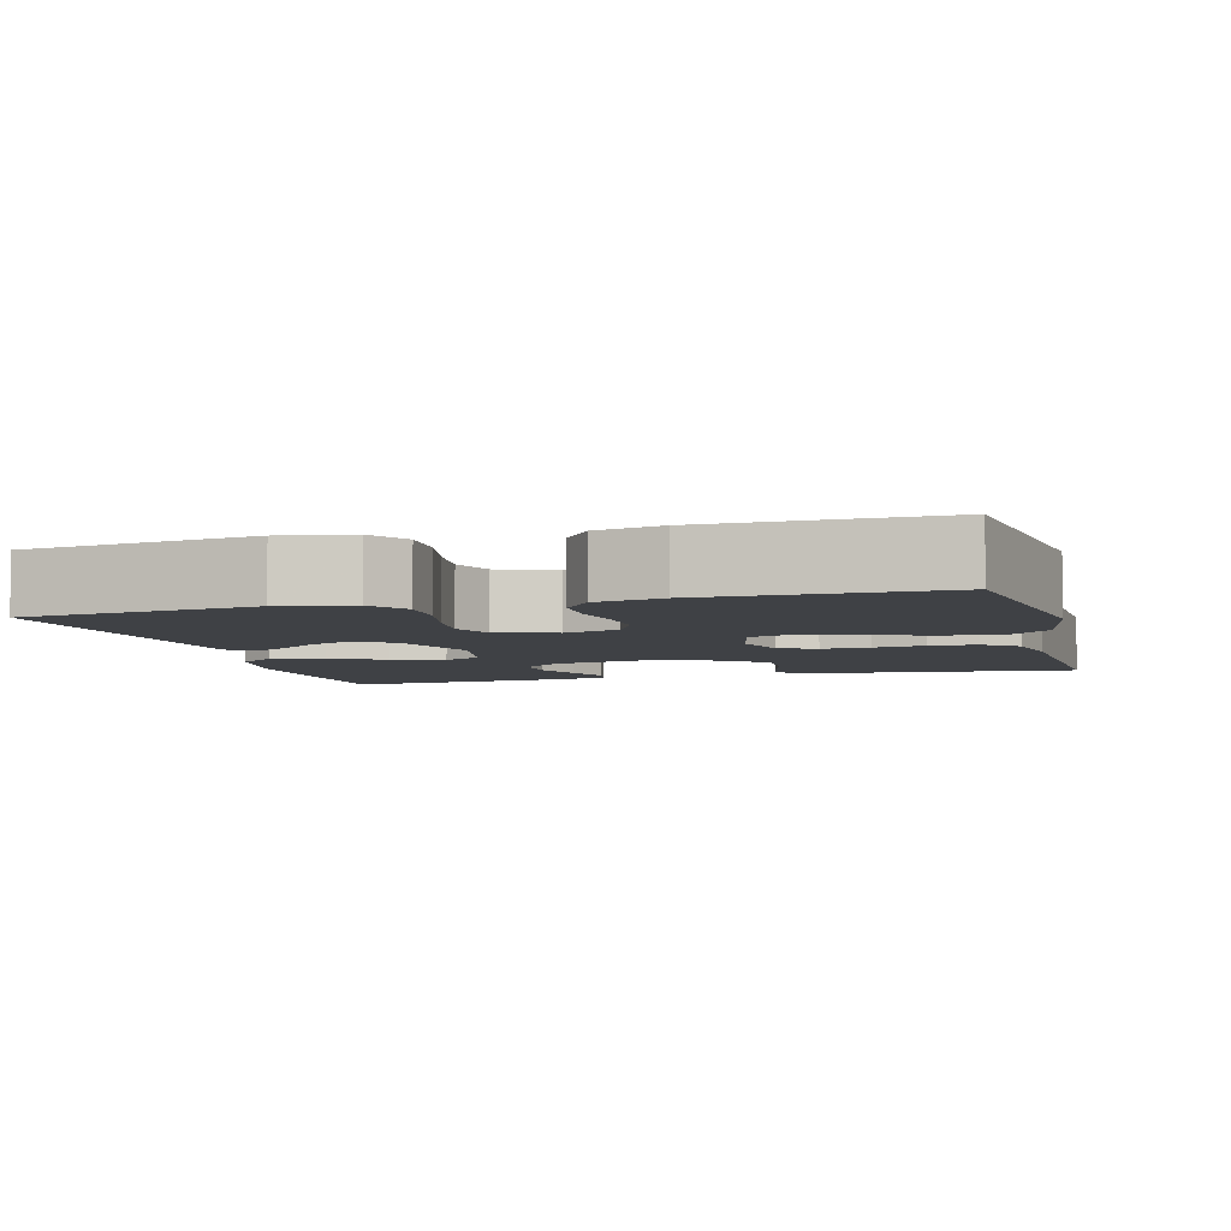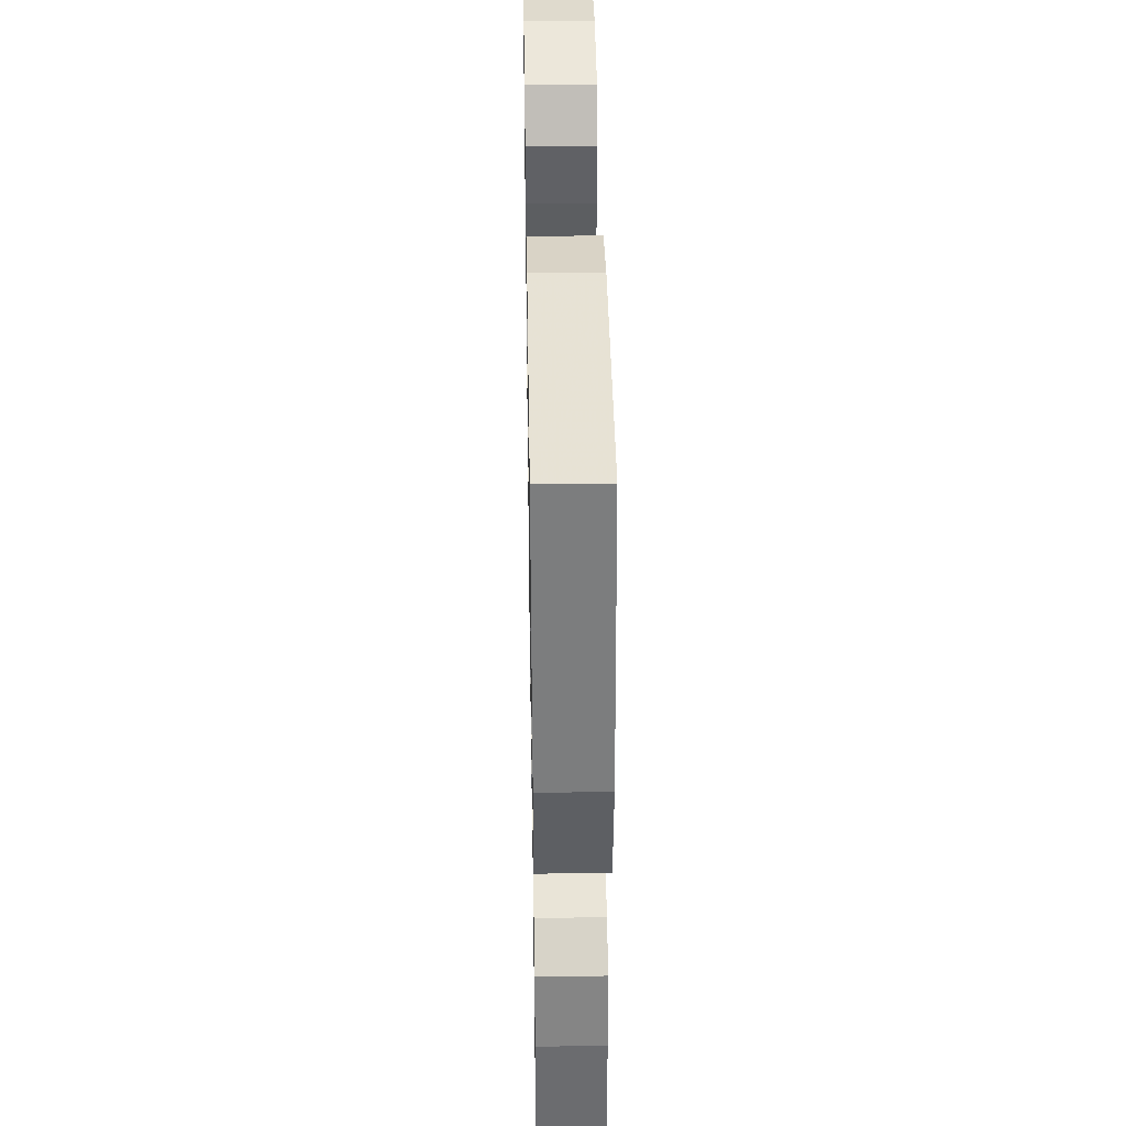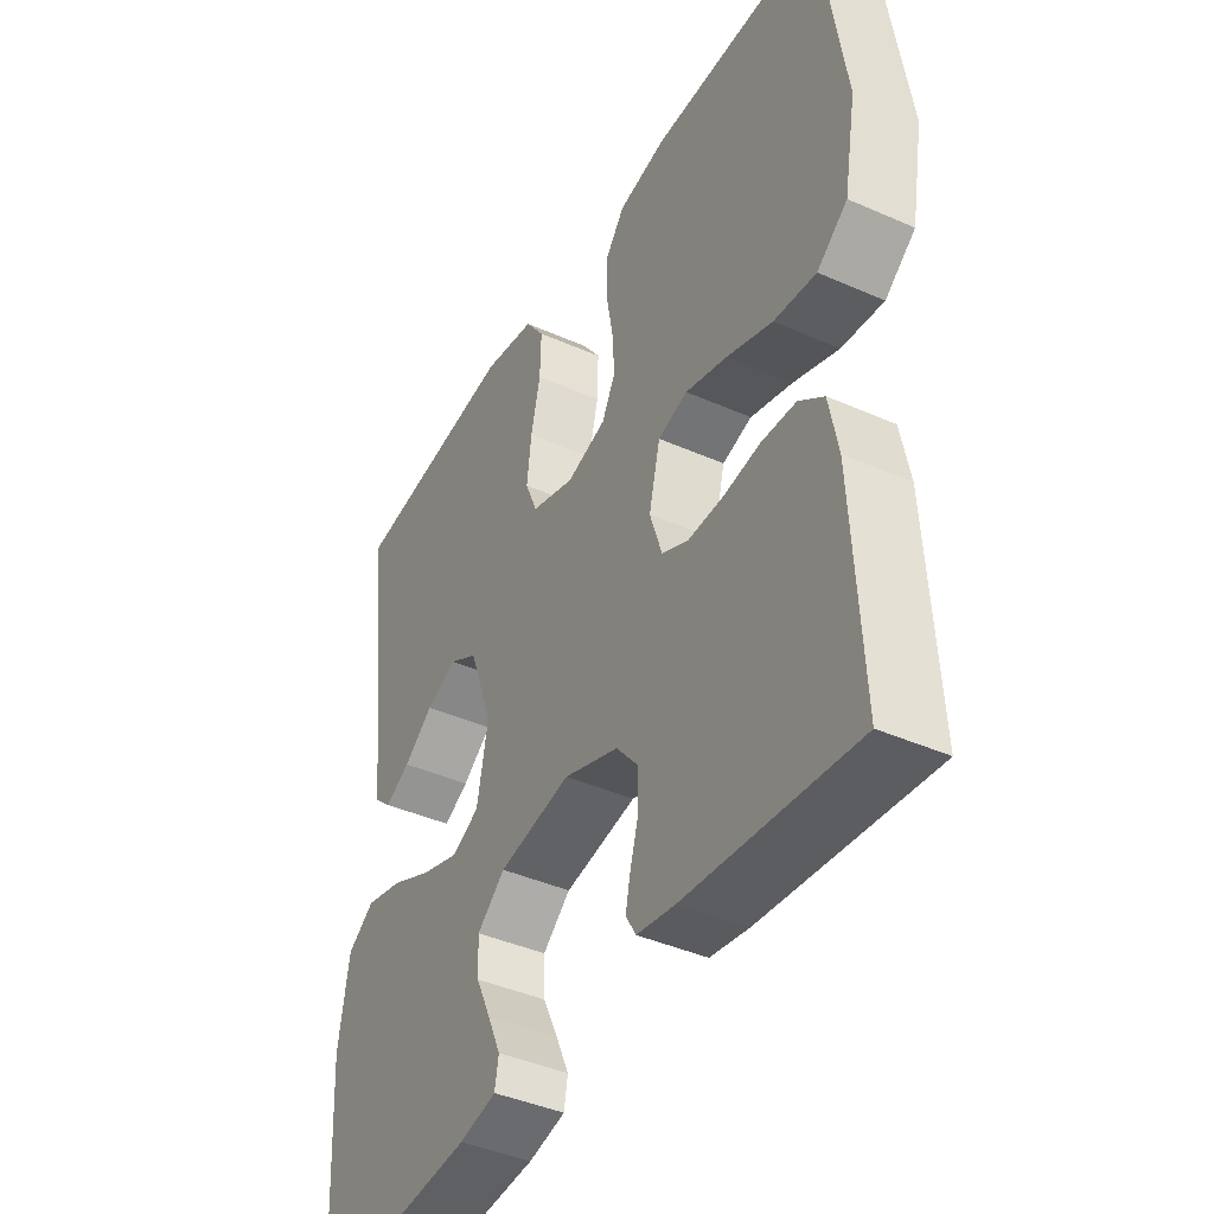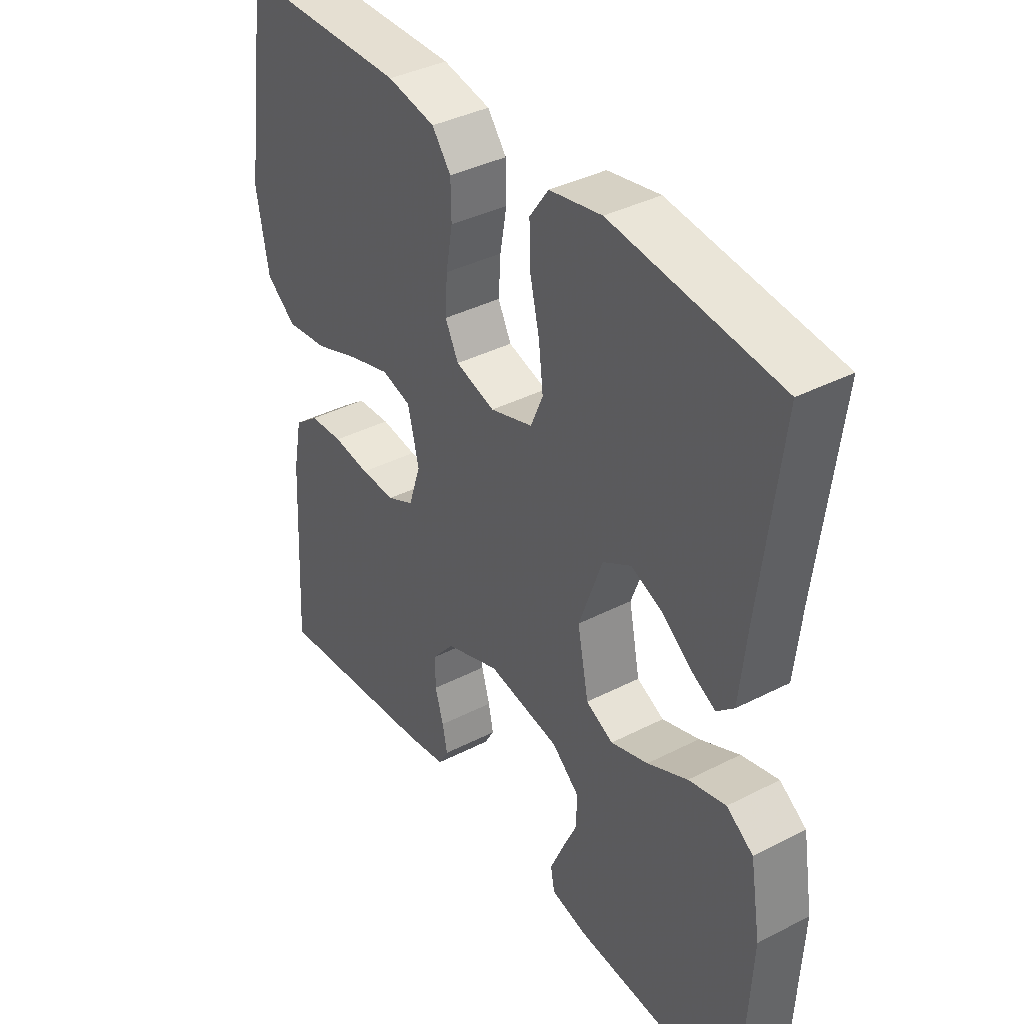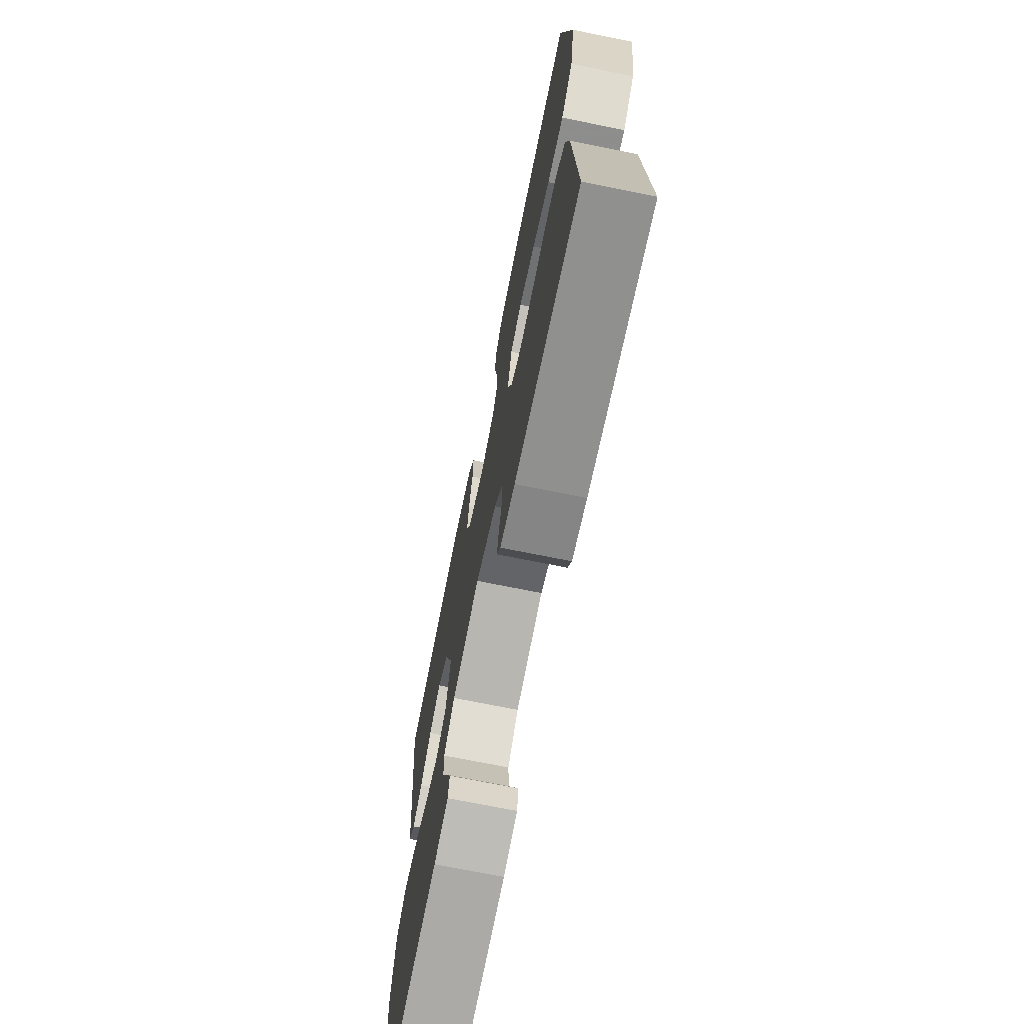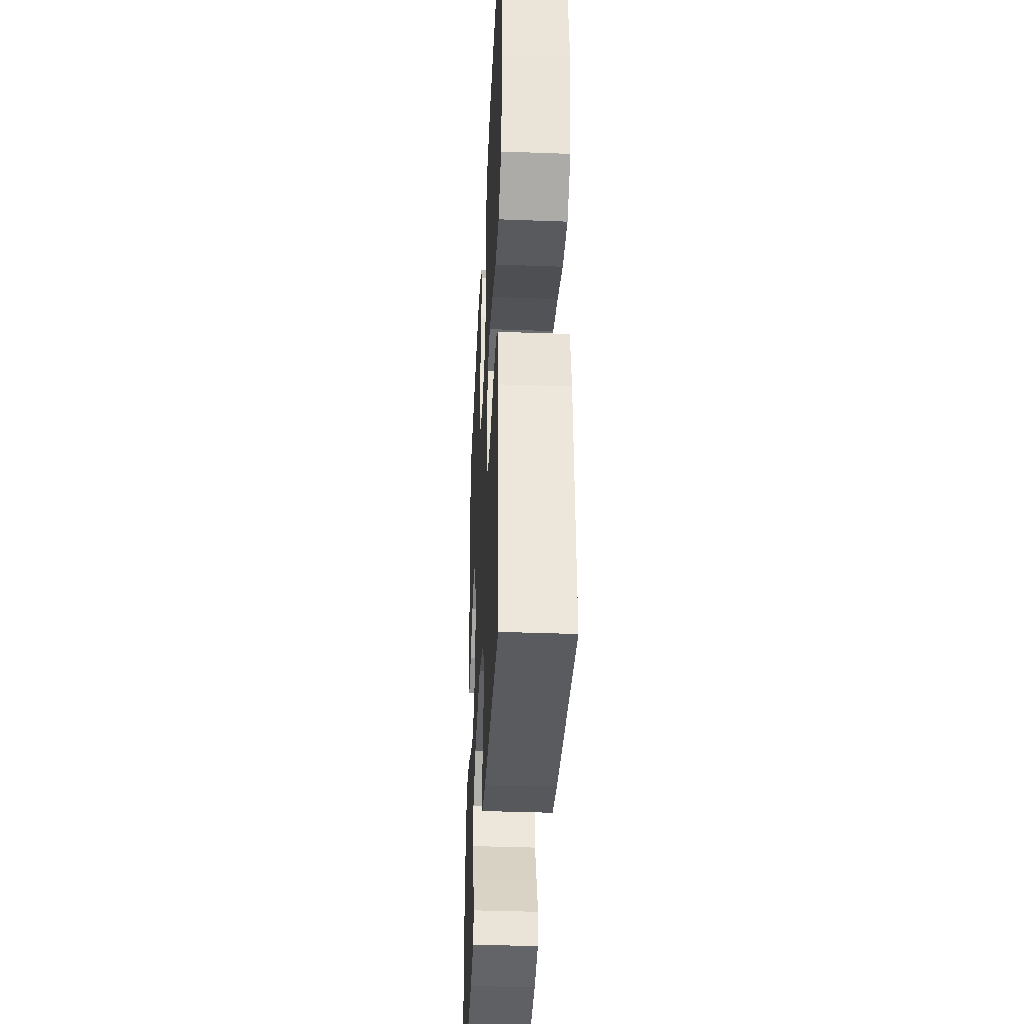
<metadata>
{"format":"obj","ext":"obj","renderer":"f3d","projection":"perspective","resolution":1024,"background":"white","views":[{"elev":-5.7,"azim":15.3,"up":"+Y"},{"elev":39.5,"azim":89.0,"up":"+Z"},{"elev":-41.7,"azim":61.9,"up":"+Z"},{"elev":38.1,"azim":-123.1,"up":"+Z"},{"elev":-71.6,"azim":78.6,"up":"+Z"},{"elev":-38.3,"azim":87.3,"up":"+Z"}]}
</metadata>
<code>
v -0.5 0.07 -0.5
v -0.516 0.07 -0.2
v -0.497 0.07 -0.085
v -0.449 0.07 -0.052
v -0.382 0.07 -0.069
v -0.31 0.07 -0.103
v -0.243 0.07 -0.125
v -0.194 0.07 -0.101
v -0.174 0.07 0
v -0.216 0.07 0.116
v -0.267 0.07 0.146
v -0.322 0.07 0.123
v -0.375 0.07 0.083
v -0.42 0.07 0.059
v -0.451 0.07 0.087
v -0.463 0.07 0.2
v -0.5 0.07 0.5
v -0.2 0.07 0.535
v -0.106 0.07 0.517
v -0.072 0.07 0.469
v -0.074 0.07 0.403
v -0.091 0.07 0.33
v -0.099 0.07 0.262
v -0.077 0.07 0.21
v 0 0.07 0.185
v 0.071 0.07 0.206
v 0.095 0.07 0.253
v 0.091 0.07 0.315
v 0.079 0.07 0.382
v 0.08 0.07 0.442
v 0.114 0.07 0.486
v 0.2 0.07 0.503
v 0.5 0.07 0.5
v 0.544 0.07 0.2
v 0.522 0.07 0.078
v 0.468 0.07 0.036
v 0.393 0.07 0.045
v 0.312 0.07 0.075
v 0.237 0.07 0.097
v 0.184 0.07 0.082
v 0.164 0.07 0
v 0.186 0.07 -0.067
v 0.234 0.07 -0.09
v 0.297 0.07 -0.089
v 0.363 0.07 -0.08
v 0.424 0.07 -0.084
v 0.468 0.07 -0.118
v 0.484 0.07 -0.2
v 0.5 0.07 -0.5
v 0.2 0.07 -0.468
v 0.131 0.07 -0.456
v 0.113 0.07 -0.425
v 0.122 0.07 -0.382
v 0.137 0.07 -0.331
v 0.137 0.07 -0.279
v 0.098 0.07 -0.232
v 0 0.07 -0.196
v -0.129 0.07 -0.218
v -0.179 0.07 -0.26
v -0.177 0.07 -0.314
v -0.15 0.07 -0.372
v -0.127 0.07 -0.424
v -0.134 0.07 -0.462
v -0.2 0.07 -0.477
v -0.5 0 -0.5
v -0.516 0 -0.2
v -0.497 0 -0.085
v -0.449 0 -0.052
v -0.382 0 -0.069
v -0.31 0 -0.103
v -0.243 0 -0.125
v -0.194 0 -0.101
v -0.174 0 0
v -0.216 0 0.116
v -0.267 0 0.146
v -0.322 0 0.123
v -0.375 0 0.083
v -0.42 0 0.059
v -0.451 0 0.087
v -0.463 0 0.2
v -0.5 0 0.5
v -0.2 0 0.535
v -0.106 0 0.517
v -0.072 0 0.469
v -0.074 0 0.403
v -0.091 0 0.33
v -0.099 0 0.262
v -0.077 0 0.21
v 0 0 0.185
v 0.071 0 0.206
v 0.095 0 0.253
v 0.091 0 0.315
v 0.079 0 0.382
v 0.08 0 0.442
v 0.114 0 0.486
v 0.2 0 0.503
v 0.5 0 0.5
v 0.544 0 0.2
v 0.522 0 0.078
v 0.468 0 0.036
v 0.393 0 0.045
v 0.312 0 0.075
v 0.237 0 0.097
v 0.184 0 0.082
v 0.164 0 0
v 0.186 0 -0.067
v 0.234 0 -0.09
v 0.297 0 -0.089
v 0.363 0 -0.08
v 0.424 0 -0.084
v 0.468 0 -0.118
v 0.484 0 -0.2
v 0.5 0 -0.5
v 0.2 0 -0.468
v 0.131 0 -0.456
v 0.113 0 -0.425
v 0.122 0 -0.382
v 0.137 0 -0.331
v 0.137 0 -0.279
v 0.098 0 -0.232
v 0 0 -0.196
v -0.129 0 -0.218
v -0.179 0 -0.26
v -0.177 0 -0.314
v -0.15 0 -0.372
v -0.127 0 -0.424
v -0.134 0 -0.462
v -0.2 0 -0.477
f 4 5 6
f 3 4 6
f 2 3 6
f 1 2 6
f 64 1 6
f 63 64 6
f 62 63 6
f 61 62 6
f 60 61 6
f 59 60 6 7
f 58 59 7 8
f 57 58 8 9
f 56 57 9 10
f 52 53 54
f 51 52 54
f 50 51 54
f 49 50 54
f 48 49 54
f 47 48 54
f 46 47 54
f 45 46 54
f 44 45 54
f 43 44 54 55
f 42 43 55 56
f 36 37 38
f 35 36 38
f 34 35 38
f 33 34 38
f 32 33 38
f 31 32 38
f 30 31 38
f 29 30 38
f 28 29 38
f 27 28 38 39
f 26 27 39 40
f 20 21 22
f 19 20 22
f 18 19 22
f 17 18 22
f 16 17 22
f 15 16 22
f 14 15 22
f 13 14 22
f 12 13 22
f 11 12 22 23
f 10 11 23 24
f 10 24 25
f 56 10 25
f 42 56 25
f 41 42 25
f 25 26 40 41
f 70 69 68
f 70 68 67
f 70 67 66
f 70 66 65
f 70 65 128
f 70 128 127
f 70 127 126
f 70 126 125
f 70 125 124
f 71 70 124 123
f 72 71 123 122
f 73 72 122 121
f 74 73 121 120
f 118 117 116
f 118 116 115
f 118 115 114
f 118 114 113
f 118 113 112
f 118 112 111
f 118 111 110
f 118 110 109
f 118 109 108
f 119 118 108 107
f 120 119 107 106
f 102 101 100
f 102 100 99
f 102 99 98
f 102 98 97
f 102 97 96
f 102 96 95
f 102 95 94
f 102 94 93
f 102 93 92
f 103 102 92 91
f 104 103 91 90
f 86 85 84
f 86 84 83
f 86 83 82
f 86 82 81
f 86 81 80
f 86 80 79
f 86 79 78
f 86 78 77
f 86 77 76
f 87 86 76 75
f 88 87 75 74
f 89 88 74
f 89 74 120
f 89 120 106
f 89 106 105
f 105 104 90 89
f 1 65 66 2
f 2 66 67 3
f 3 67 68 4
f 4 68 69 5
f 5 69 70 6
f 6 70 71 7
f 7 71 72 8
f 8 72 73 9
f 9 73 74 10
f 10 74 75 11
f 11 75 76 12
f 12 76 77 13
f 13 77 78 14
f 14 78 79 15
f 15 79 80 16
f 16 80 81 17
f 17 81 82 18
f 18 82 83 19
f 19 83 84 20
f 20 84 85 21
f 21 85 86 22
f 22 86 87 23
f 23 87 88 24
f 24 88 89 25
f 25 89 90 26
f 26 90 91 27
f 27 91 92 28
f 28 92 93 29
f 29 93 94 30
f 30 94 95 31
f 31 95 96 32
f 32 96 97 33
f 33 97 98 34
f 34 98 99 35
f 35 99 100 36
f 36 100 101 37
f 37 101 102 38
f 38 102 103 39
f 39 103 104 40
f 40 104 105 41
f 41 105 106 42
f 42 106 107 43
f 43 107 108 44
f 44 108 109 45
f 45 109 110 46
f 46 110 111 47
f 47 111 112 48
f 48 112 113 49
f 49 113 114 50
f 50 114 115 51
f 51 115 116 52
f 52 116 117 53
f 53 117 118 54
f 54 118 119 55
f 55 119 120 56
f 56 120 121 57
f 57 121 122 58
f 58 122 123 59
f 59 123 124 60
f 60 124 125 61
f 61 125 126 62
f 62 126 127 63
f 63 127 128 64
f 64 128 65 1

</code>
